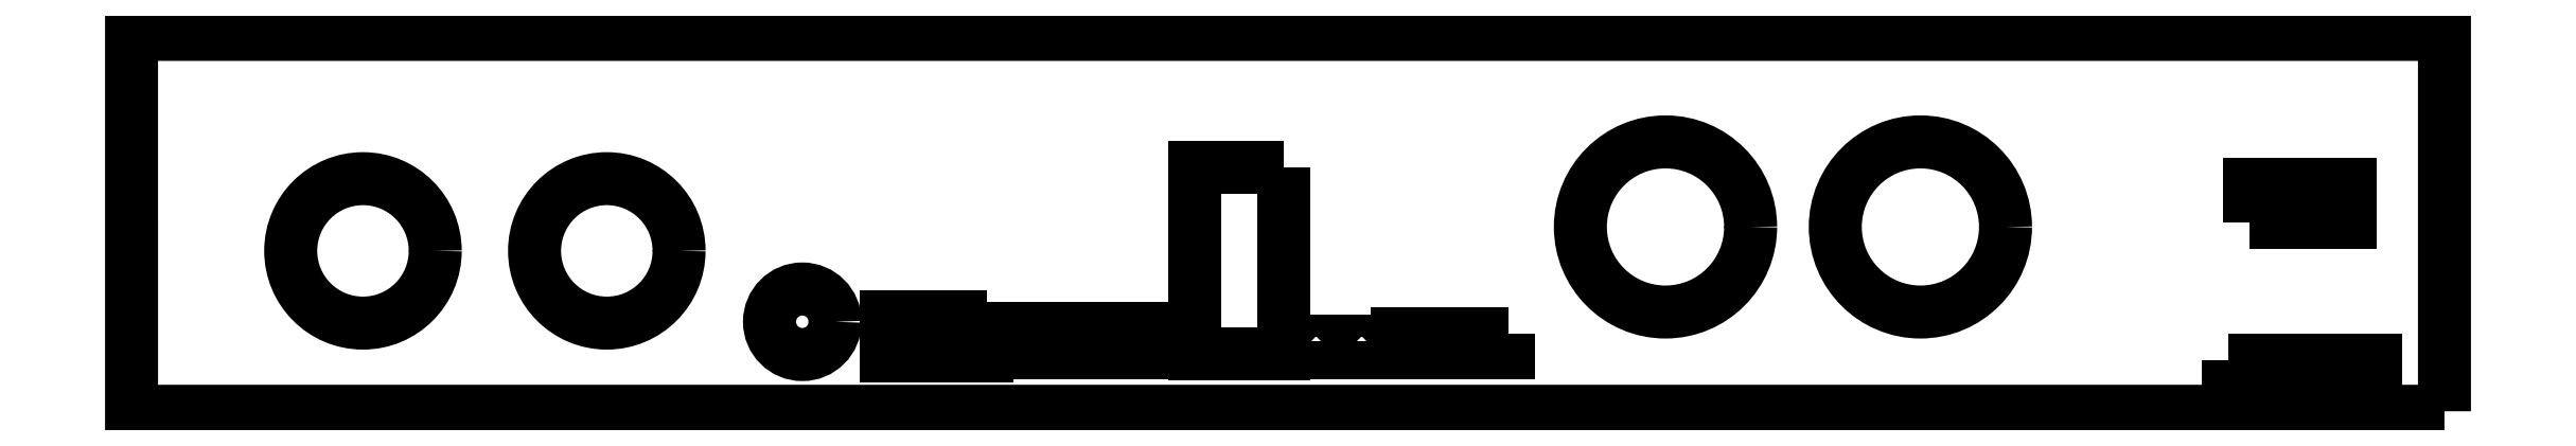
<metadata>
{"format":"dxf","ext":"dxf","renderer":"ezdxf+matplotlib","layout":"modelspace","background":"white","min_lineweight":24,"dpi":150}
</metadata>
<code>
0
SECTION
2
ENTITIES
0
CIRCLE
8
0
10
148.1
20
-22.18
30
0
40
6.772
0
CIRCLE
8
0
10
127.8
20
-22.18
30
0
40
6.772
0
CIRCLE
8
0
10
43.59
20
-24.09
30
0
40
5.749
0
CIRCLE
8
0
10
24.19
20
-24.09
30
0
40
5.749
0
LWPOLYLINE
8
0
90
4
70
1
43
0
10
89.48
20
-30.23
10
75.16
20
-30.23
10
75.16
20
-32.24
10
89.48
20
-32.24
0
LWPOLYLINE
8
0
90
4
70
1
43
0
10
97.41
20
-17.46
10
90.36
20
-17.46
10
90.36
20
-32.27
10
97.41
20
-32.27
0
LWPOLYLINE
8
0
90
4
70
1
43
0
10
73.82
20
-29.34
10
65.81
20
-29.34
10
65.81
20
-32.45
10
73.82
20
-32.45
0
CIRCLE
8
0
10
59.15
20
-29.73
30
0
40
2.61
0
LWPOLYLINE
8
0
90
4
70
1
43
0
10
115.3
20
-30.65
10
111.8
20
-30.65
10
111.8
20
-32.24
10
115.3
20
-32.24
0
LWPOLYLINE
8
0
90
4
70
1
43
0
10
110
20
-30.65
10
106.5
20
-30.65
10
106.5
20
-32.24
10
110
20
-32.24
0
LWPOLYLINE
8
0
90
4
70
1
43
0
10
104.5
20
-31.25
10
102.9
20
-31.25
10
102.9
20
-32.24
10
104.5
20
-32.24
0
LWPOLYLINE
8
0
90
4
70
1
43
0
10
100.8
20
-31.25
10
99.21
20
-31.25
10
99.21
20
-32.24
10
100.8
20
-32.24
0
LWPOLYLINE
8
0
90
4
70
1
43
0
10
189.8
20
-36.86
10
5.784
20
-36.86
10
5.784
20
-6.856
10
189.8
20
-6.856
0
LWPOLYLINE
8
0
90
4
70
1
43
0
10
174.3
20
-21.86
10
182.3
20
-21.86
10
182.3
20
-18.75
10
174.3
20
-18.75
0
LWPOLYLINE
8
0
90
4
70
1
43
0
10
172.6
20
-32.76
10
184.3
20
-32.76
10
184.3
20
-36.86
10
172.6
20
-36.86
0
ENDSEC
0
EOF

</code>
